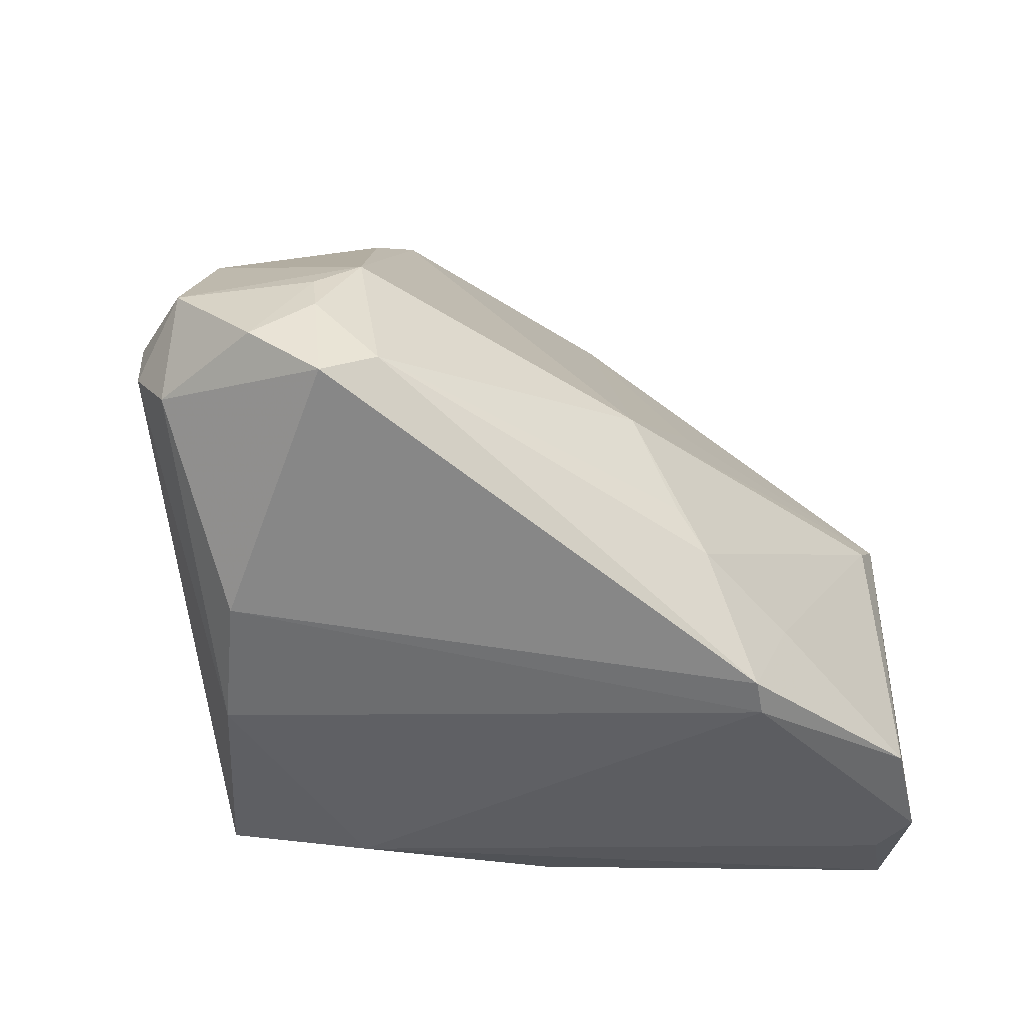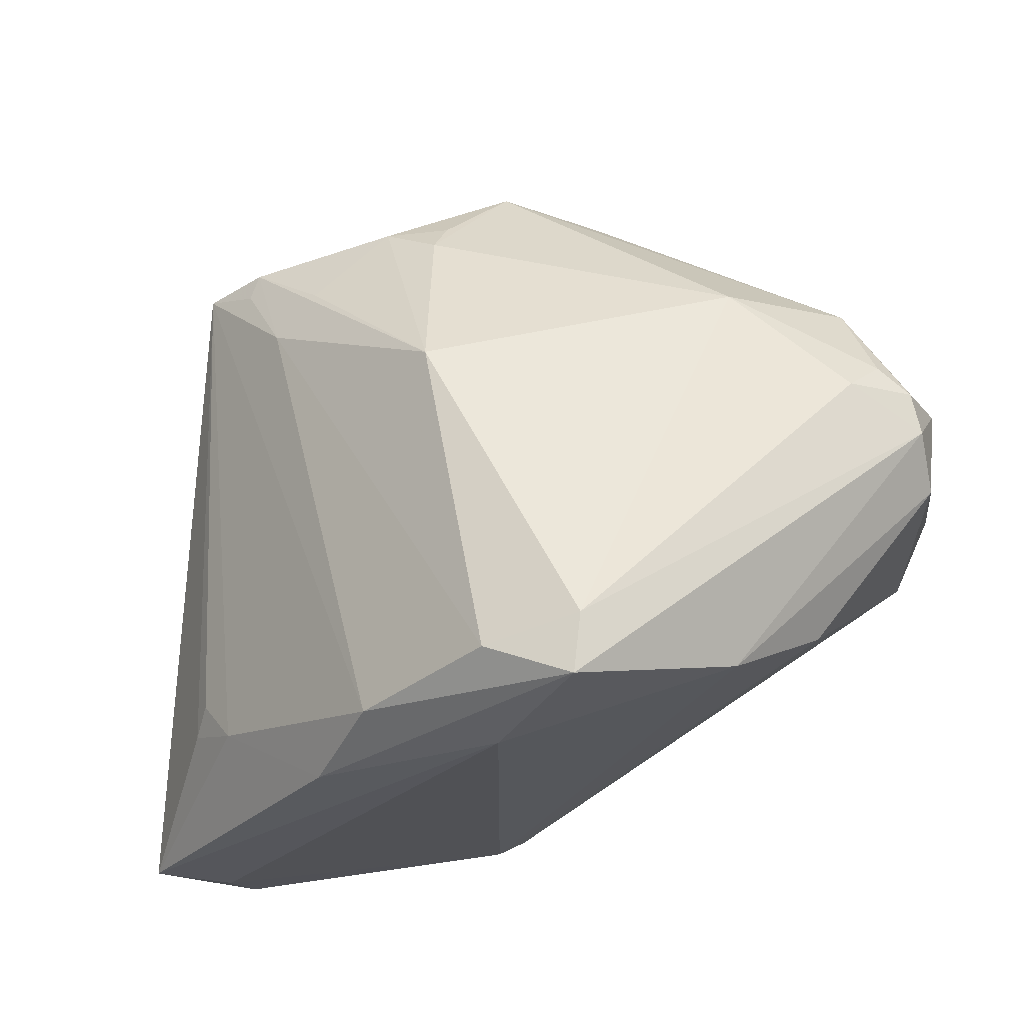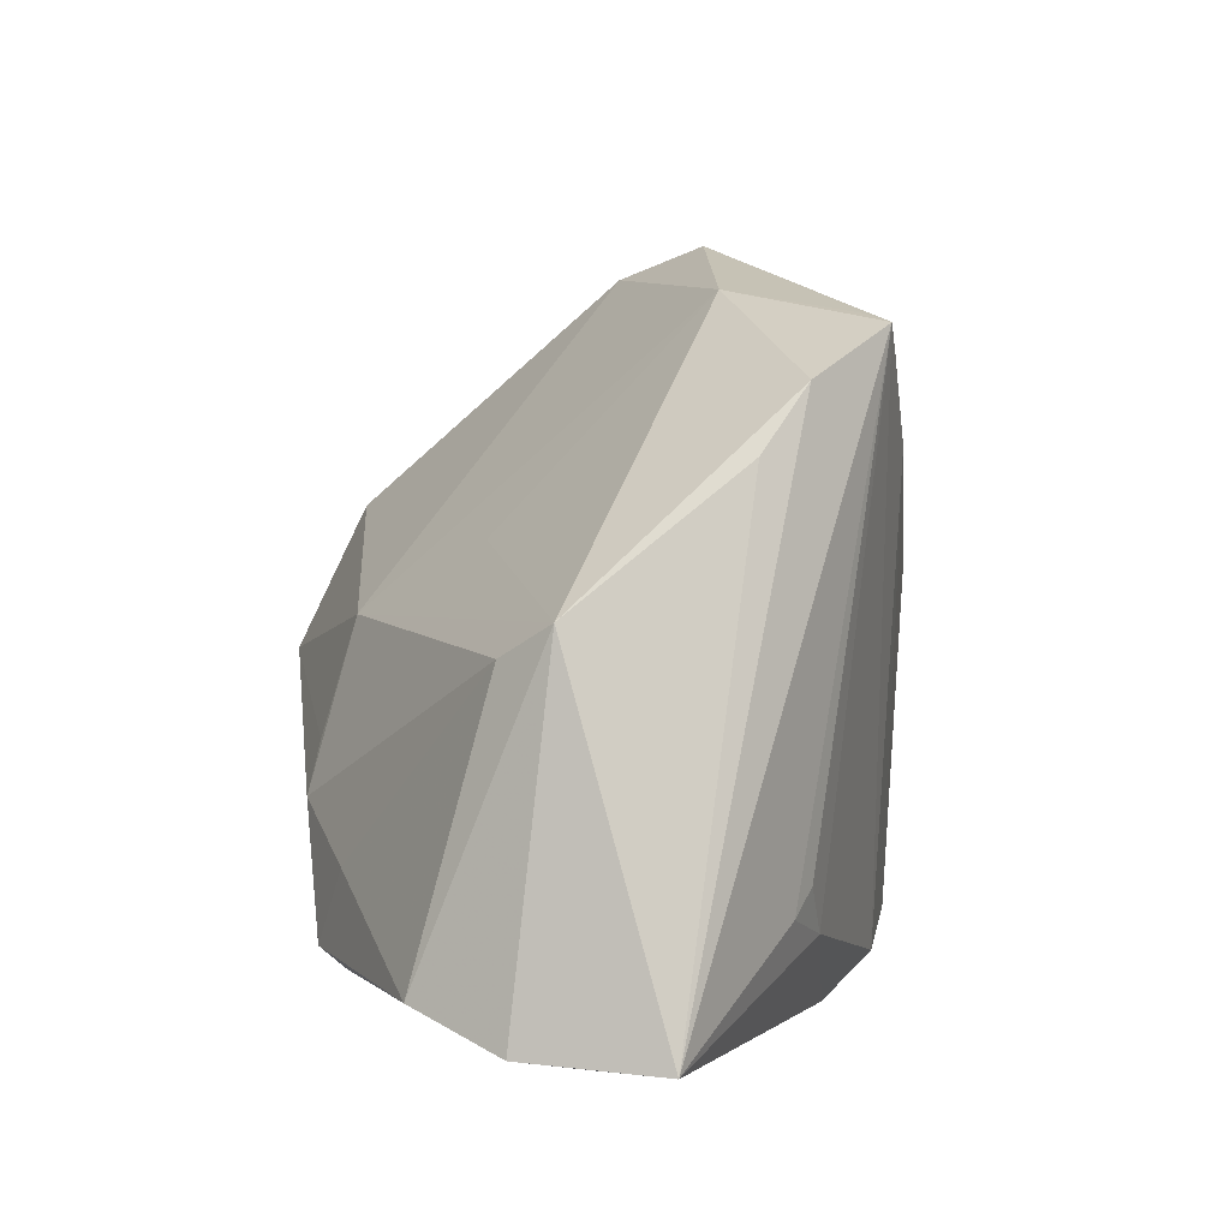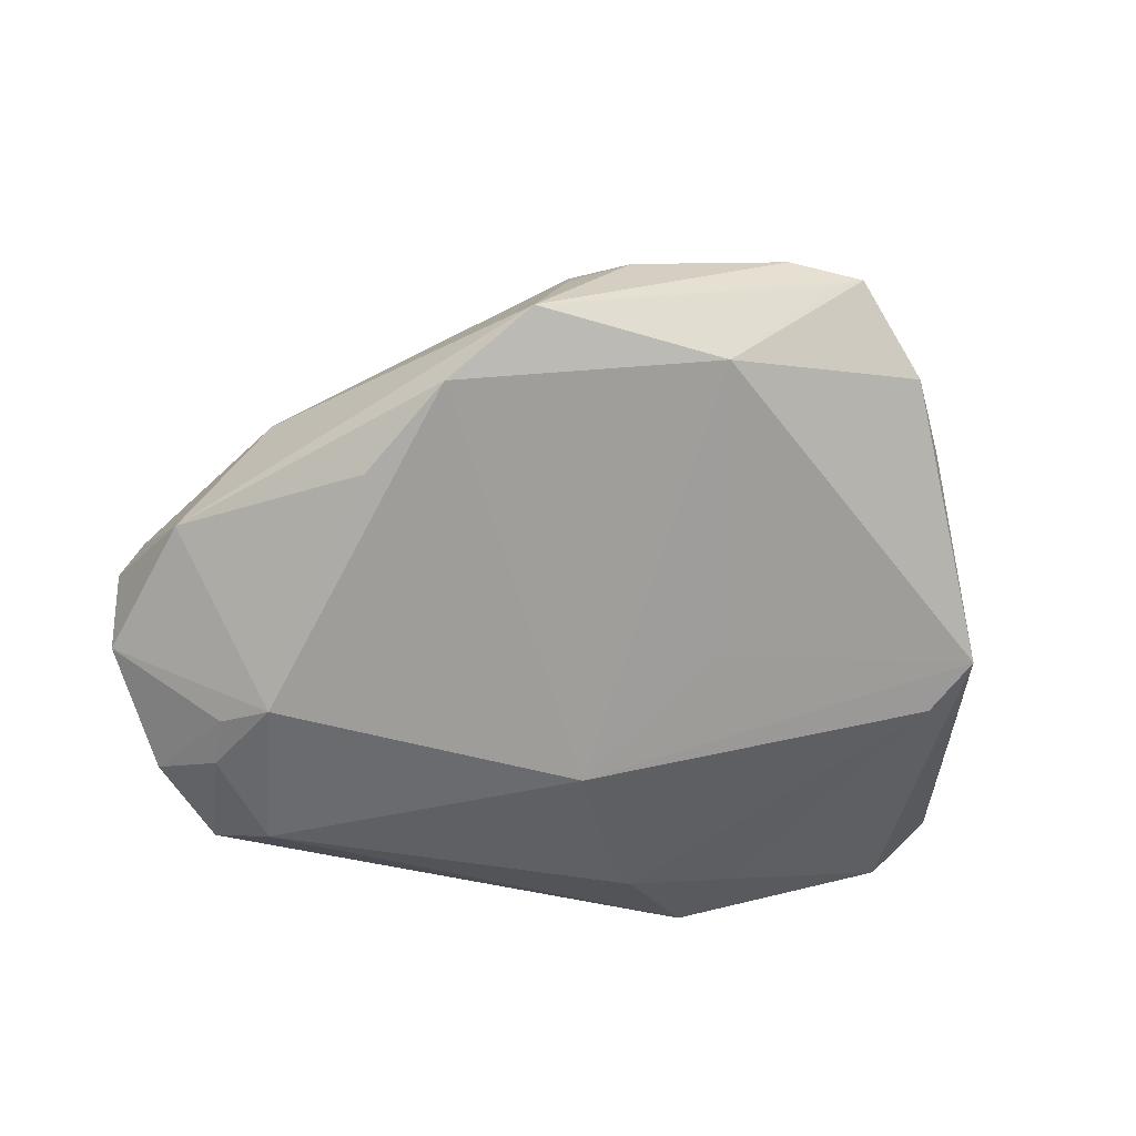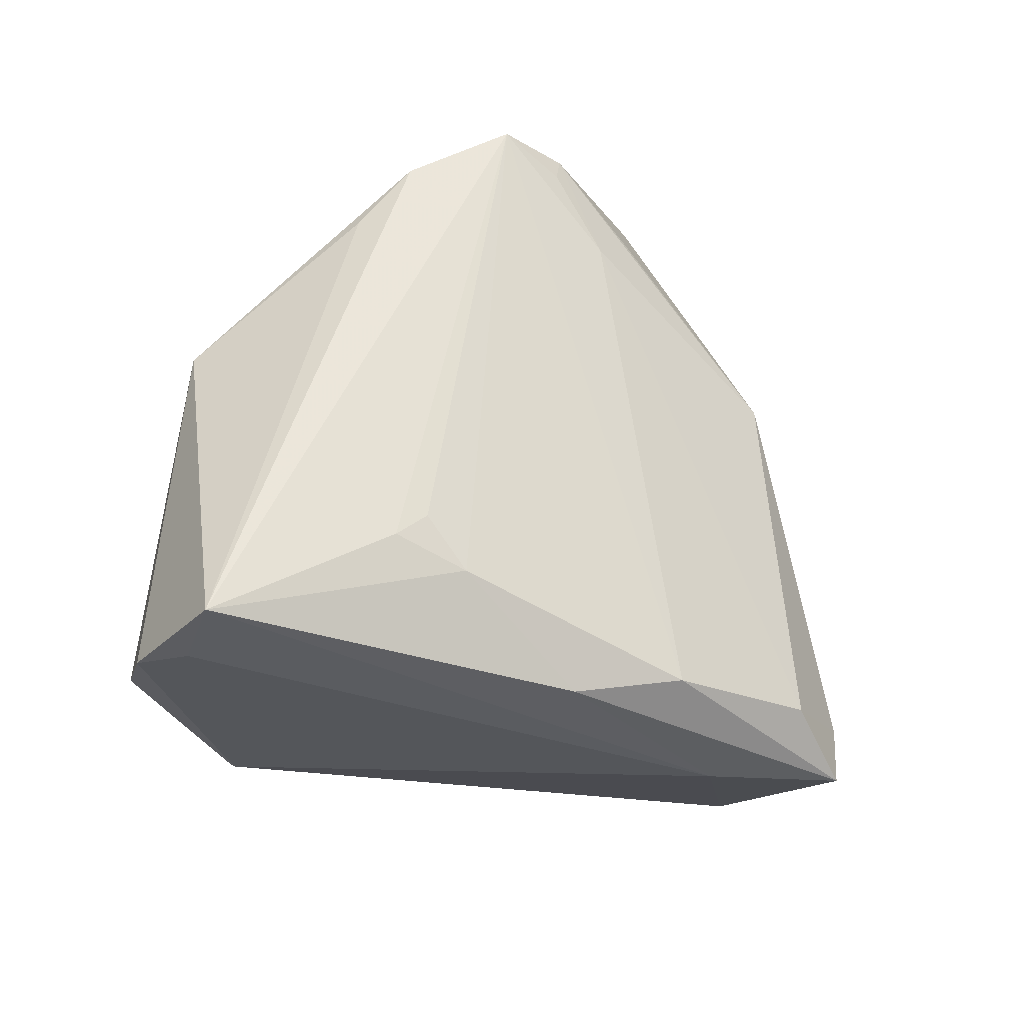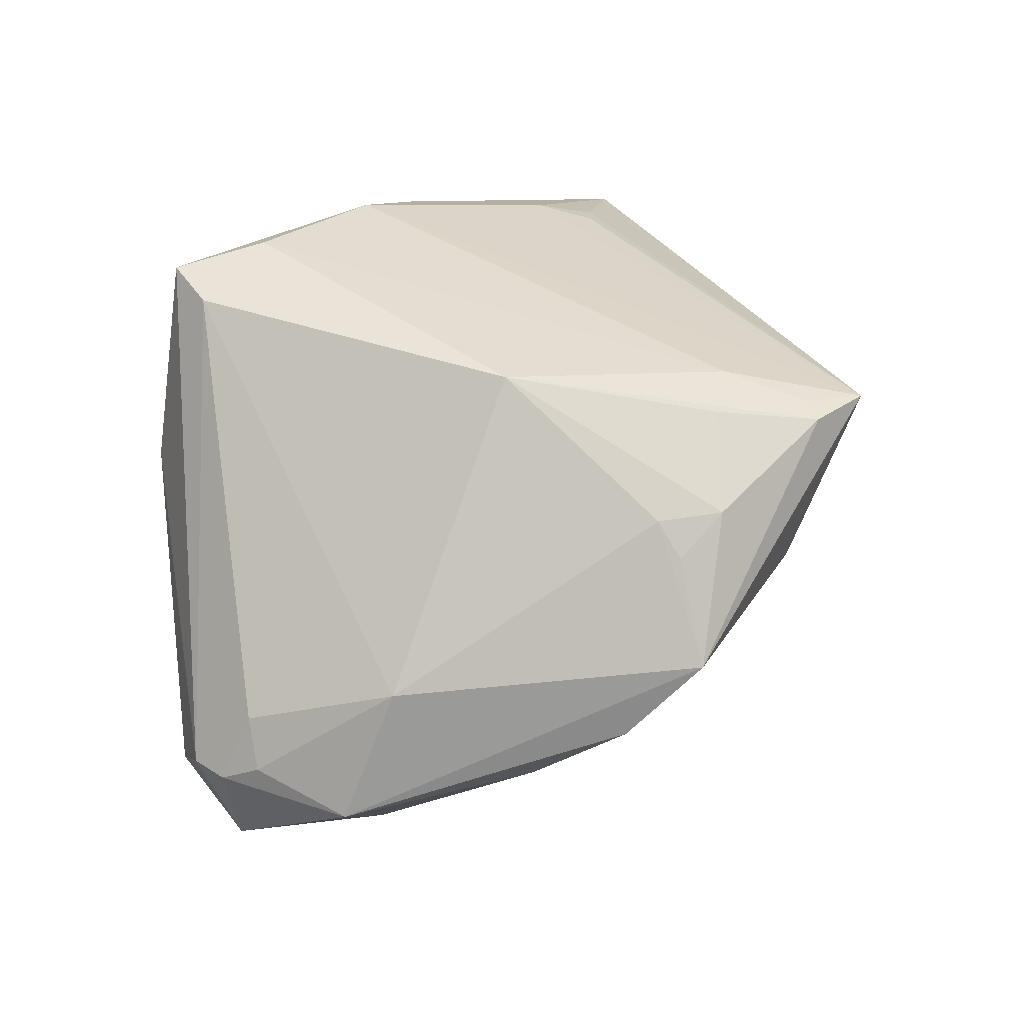
<metadata>
{"format":"obj","ext":"obj","renderer":"f3d","projection":"perspective","resolution":1024,"background":"white","views":[{"elev":-27.3,"azim":152.1,"up":"+Y"},{"elev":-26.2,"azim":27.1,"up":"+Y"},{"elev":0.5,"azim":-97.8,"up":"+Y"},{"elev":-28.1,"azim":178.8,"up":"+Z"},{"elev":-33.6,"azim":-55.1,"up":"+Y"},{"elev":48.9,"azim":139.6,"up":"+Z"}]}
</metadata>
<code>
v -0.03438 0.03745 0.02332
v -0.04149 -0.03028 -0.02706
v 0.04226 0.01691 -0.0268
v 0.02577 -0.03318 0.03276
v 0.01467 -0.02831 0.03413
v 0.03624 0.02071 -0.02723
v -0.0008982 0.007331 -0.02991
v -0.0497 -0.0347 -0.01785
v -0.004554 -0.03097 0.02824
v 0.05727 0.008881 -0.007162
v -0.03233 -0.02542 0.01626
v 0.04318 0.01173 -0.02986
v 0.001542 0.04079 0.02028
v -0.05003 0.006911 -0.01327
v 0.04767 0.0288 -0.00694
v -0.007467 -0.01259 -0.03569
v 0.02483 0.03981 -0.006037
v 0.001539 0.03642 0.02372
v 0.05651 0.01414 -0.005943
v -0.02531 0.03808 0.02542
v 0.006739 0.01272 0.03472
v 0.03736 0.02674 0.008176
v -0.05549 -0.03577 -0.002175
v 0.01091 -0.03577 0.02267
v -0.04024 -0.02297 0.01202
v -0.01408 0.03037 0.0283
v 0.01568 0.04717 0.002075
v -0.03016 0.03878 0.02122
v -0.01566 -0.03498 0.02004
v 0.03655 -0.02599 0.009612
v -0.04436 0.02308 0.007602
v -0.01461 -0.02804 -0.03465
v -0.04157 0.03087 0.01337
v -0.02071 -0.01906 -0.03244
v 0.05612 0.01606 -0.01684
v 0.03732 0.00281 -0.03569
v -0.01731 0.04247 0.008371
v 0.05602 0.003335 -0.01343
v -0.02642 0.0348 0.02564
v -0.03754 -0.01989 0.0144
v -0.04898 -0.03577 -0.01061
v 0.05083 0.006373 -0.02813
v -0.02008 0.02552 0.02807
v 0.05316 0.01764 -0.003408
v -0.04463 0.003325 -0.01831
v -0.01708 -0.03024 -0.0317
v -0.006001 0.04031 0.02327
v 0.04419 -0.0001028 -0.03437
v -0.004486 -0.006449 -0.03407
v 0.02662 -0.02571 0.03262
v 0.05099 0.01348 0.001607
v -0.01737 0.01543 -0.01681
v 0.04219 -0.01832 -0.004501
v 0.005627 0.05012 0.01055
f 21 22 18
f 18 22 54
f 54 22 15
f 10 4 30
f 30 38 10
f 16 36 32
f 32 36 48
f 21 18 47
f 47 26 21
f 50 22 21
f 50 51 22
f 50 4 10
f 10 51 50
f 2 14 45
f 23 1 33
f 1 37 33
f 33 37 14
f 23 14 8
f 8 14 2
f 19 51 10
f 42 38 48
f 17 15 6
f 53 32 48
f 48 38 53
f 38 30 53
f 24 30 4
f 54 1 20
f 20 47 54
f 26 47 20
f 21 26 20
f 13 18 54
f 54 47 13
f 13 47 18
f 11 9 1
f 5 9 4
f 5 50 21
f 4 50 5
f 28 1 54
f 54 37 28
f 28 37 1
f 49 36 16
f 34 45 16
f 2 45 34
f 16 32 34
f 34 32 2
f 27 17 6
f 27 37 54
f 54 15 27
f 15 17 27
f 7 45 14
f 37 27 7
f 7 27 6
f 6 36 7
f 36 49 7
f 16 45 7
f 7 49 16
f 31 14 23
f 23 33 31
f 31 33 14
f 2 32 46
f 46 8 2
f 30 24 46
f 46 53 30
f 32 53 46
f 44 15 22
f 44 19 15
f 22 51 44
f 51 19 44
f 12 42 48
f 12 36 6
f 48 36 12
f 3 12 6
f 42 12 3
f 10 38 35
f 38 42 35
f 35 19 10
f 15 19 35
f 42 3 35
f 6 15 35
f 35 3 6
f 23 8 41
f 41 24 23
f 8 46 41
f 41 46 24
f 4 9 29
f 29 24 4
f 23 24 29
f 29 11 23
f 9 11 29
f 1 9 43
f 21 20 43
f 43 5 21
f 9 5 43
f 40 11 1
f 14 37 52
f 52 7 14
f 37 7 52
f 39 20 1
f 1 43 39
f 39 43 20
f 25 1 23
f 25 40 1
f 23 11 25
f 11 40 25

</code>
